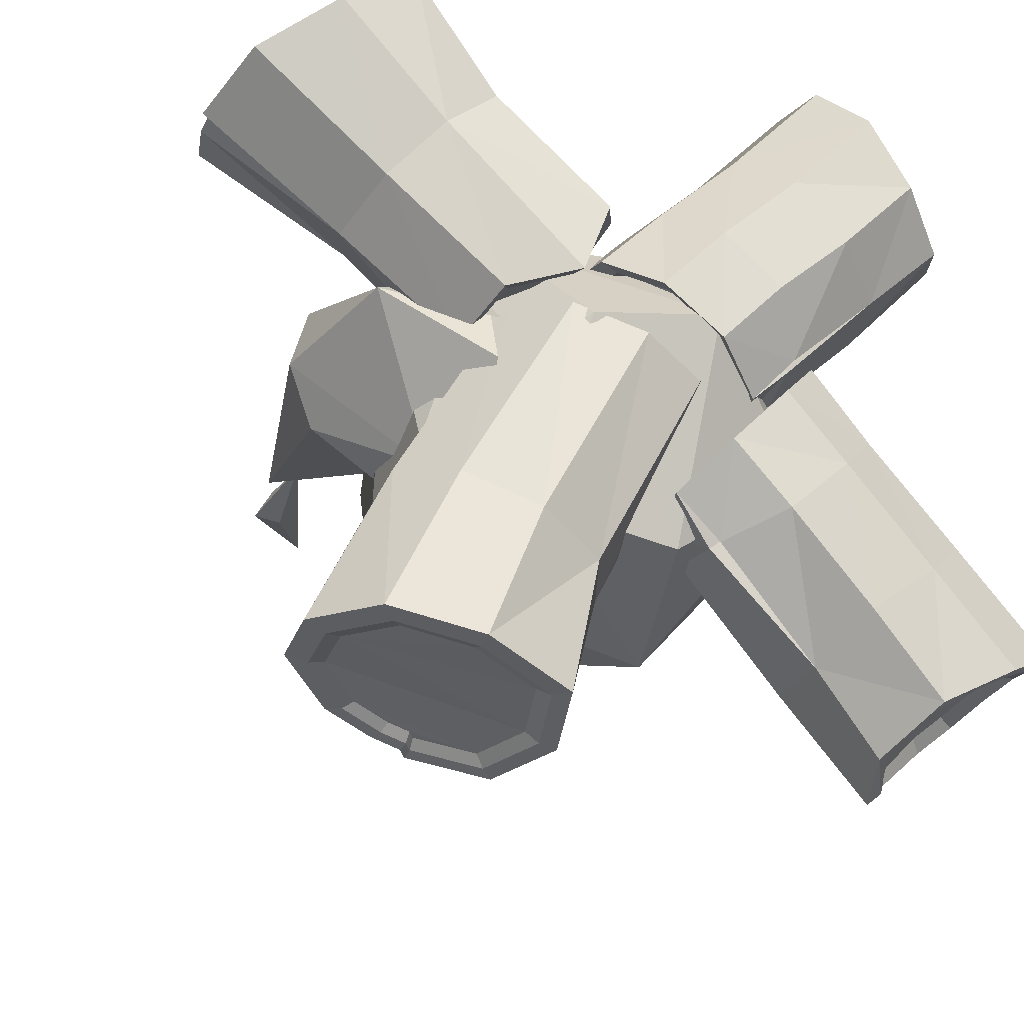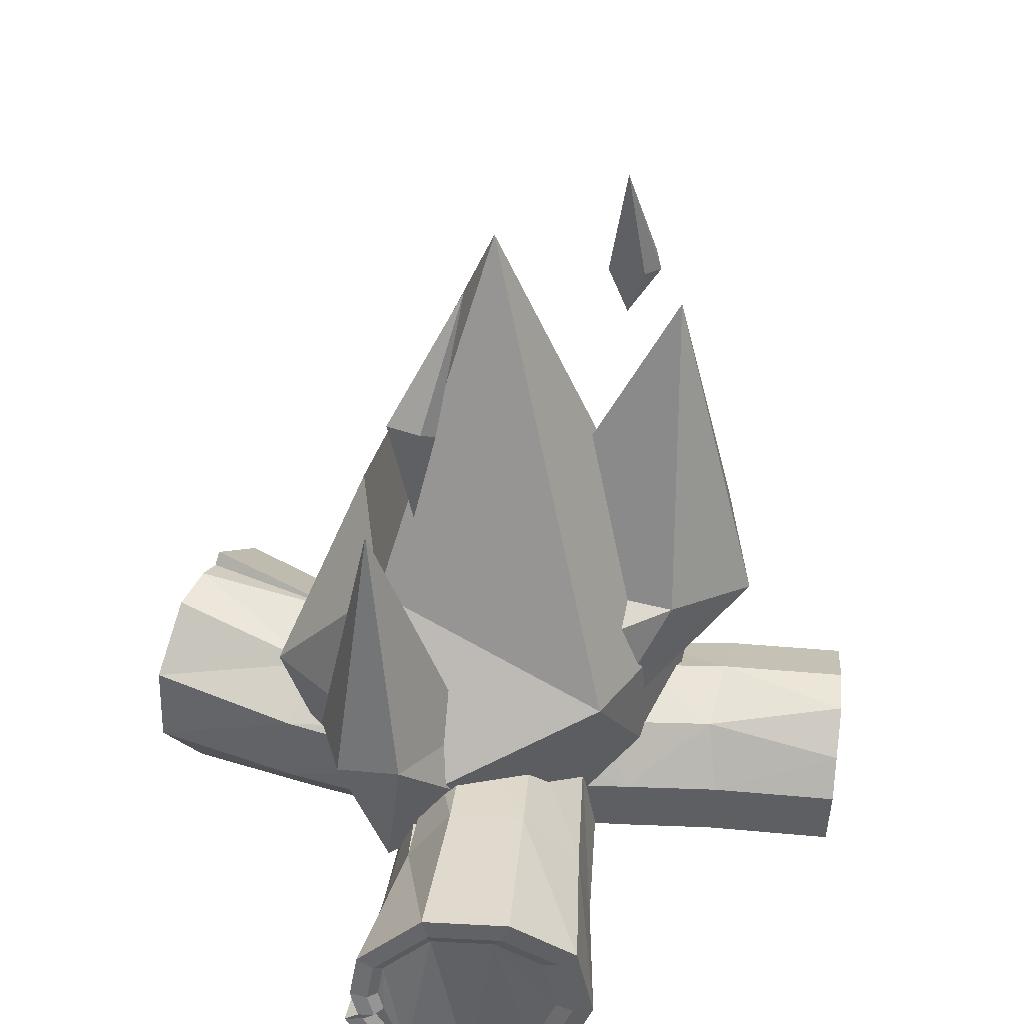
<metadata>
{"format":"obj","ext":"obj","renderer":"f3d","projection":"perspective","resolution":1024,"background":"white","views":[{"elev":-22.6,"azim":-18.5,"up":"+Z"},{"elev":38.7,"azim":-40.3,"up":"+Y"}]}
</metadata>
<code>
o Bonfire_Fire_Cylinder.009
v 0.101 -0.01111 0.1572
v -0.01564 0.1114 0.2567
v -0.0422 0.2996 0.2805
v 0.05173 0.4693 0.1924
v 0.1902 0.5442 0.1143
v 0.3359 0.4713 0.000903
v 0.4066 0.2992 -0.05478
v 0.3727 0.0945 -0.06803
v 0.2509 -0.01866 0.0303
v 0.5909 0.1001 0.85
v 0.6724 -0.02823 0.7132
v 0.5712 0.2955 0.8773
v 0.6973 0.5092 0.7681
v 0.7827 0.5324 0.6825
v 0.9148 0.463 0.5515
v 0.9815 0.2906 0.4795
v 0.9103 0.1076 0.4333
v 0.7808 -0.02965 0.5348
v 0.4958 0.275 0.008514
v 0.4822 0.07808 0.0479
v 0.4787 0.4629 0.1324
v 0.3414 0.5373 0.2555
v 0.1578 0.4695 0.3289
v 0.2616 -0.01971 0.3187
v 0.1516 0.1119 0.4215
v 0.1295 0.3053 0.4473
v 0.4019 -0.03412 0.1828
v 0.001472 0.4104 0.2273
v 0.7432 0.2953 0.2339
v 0.6751 0.4675 0.3046
v 0.5413 0.5369 0.4338
v 0.3832 0.4705 0.5362
v 0.4569 -0.02167 0.4936
v 0.3286 0.301 0.6266
v 0.5856 -0.03864 0.3402
v 0.7139 0.1013 0.2547
v 0.3494 0.1065 0.6
v 0.6192 0.4036 0.8354
v 0.4861 0.1308 0.03764
v 0.06627 0.4293 0.1851
v 0.6184 0.1206 0.8238
v 0.6852 0.01115 0.7011
v 0.6017 0.2874 0.8478
v 0.7065 0.4678 0.7604
v 0.7817 0.4893 0.6837
v 0.8945 0.4301 0.5707
v 0.9517 0.2803 0.509
v 0.8827 0.1255 0.4612
v 0.7709 0.01126 0.5443
v 0.4591 0.1246 0.06659
v 0.6456 0.3814 0.8095
v -0.1083 0.09036 0.04628
v -0.1878 0.1987 0.08228
v -0.1838 0.3343 0.08061
v -0.09025 0.4251 0.005825
v 0.02952 0.4515 -0.0156
v 0.1367 0.3743 -0.06409
v 0.1975 0.2587 -0.01616
v 0.1297 0.1091 -0.05892
v 0.01435 0.05489 -0.009171
v -0.1293 0.4005 0.046
v -0.08591 0.395 0.002732
v -0.08157 0.4171 0.0189
v -0.1334 0.4237 0.07053
v 0.03807 0.01131 0.004694
v 0.1757 0.07594 -0.05468
v 0.2566 0.2545 -0.003645
v 0.184 0.3925 -0.06083
v 0.05617 0.4846 -0.002975
v -0.08674 0.453 0.02259
v -0.1983 0.3448 0.1118
v -0.2031 0.1829 0.1138
v -0.1083 0.05363 0.07086
v 0.6172 0.1432 0.7723
v 0.6733 0.05125 0.6693
v 0.6031 0.2833 0.7925
v 0.6912 0.4348 0.719
v 0.7544 0.4528 0.6546
v 0.8491 0.4032 0.5597
v 0.8971 0.2773 0.5079
v 0.8392 0.1473 0.4678
v 0.7453 0.05133 0.5376
v 0.6401 0.3623 0.7603
v -0.5855 -0.000485 -0.7557
v -0.1265 0.01202 0.07898
v -0.7235 0.1863 -0.7434
v -0.2386 0.1649 0.1298
v -0.7121 0.4183 -0.7483
v -0.2329 0.3564 0.1274
v -0.5674 0.5881 -0.8135
v -0.1009 0.4844 0.02188
v -0.3572 0.6162 -0.9084
v 0.06811 0.5217 -0.008356
v -0.1769 0.4895 -0.9826
v 0.2194 0.4128 -0.07679
v -0.08859 0.2599 -0.9679
v 0.3052 0.2496 -0.009148
v -0.1323 0.02597 -0.9053
v 0.2095 0.03842 -0.0695
v -0.3605 -0.05941 -0.822
v 0.0467 -0.03803 0.000715
v -0.406 0.01259 -0.3997
v -0.523 0.1761 -0.3467
v -0.5151 0.3811 -0.35
v -0.3689 0.4938 -0.4184
v -0.1957 0.5588 -0.4941
v -0.03535 0.4452 -0.5666
v 0.007582 0.2497 -0.5892
v -0.05115 0.05805 -0.5599
v -0.219 -0.03284 -0.4842
v -0.1561 0.4498 0.07859
v -0.447 0.6042 -0.8678
v -0.0948 0.4419 0.01751
v -0.3795 0.5801 -0.901
v -0.5509 0.04626 -0.7747
v -0.6676 0.2041 -0.7643
v -0.6579 0.4003 -0.7685
v -0.5357 0.5438 -0.8235
v -0.3579 0.5676 -0.9038
v -0.2056 0.4604 -0.9665
v -0.1309 0.2664 -0.954
v -0.1678 0.06862 -0.9012
v -0.3607 -0.003554 -0.8307
v -0.4339 0.5574 -0.8695
v -0.3768 0.537 -0.8975
v -0.5255 0.08674 -0.7689
v -0.6267 0.2237 -0.76
v -0.6184 0.3939 -0.7635
v -0.5123 0.5185 -0.8113
v -0.3581 0.5391 -0.881
v -0.2259 0.4461 -0.9354
v -0.1611 0.2777 -0.9246
v -0.1931 0.1061 -0.8787
v -0.3605 0.04352 -0.8176
v -0.424 0.5303 -0.8512
v -0.3744 0.5126 -0.8755
v 0.1303 0.02849 0.1615
v 0.0337 0.1299 0.2439
v 0.01172 0.2856 0.2635
v 0.08945 0.4261 0.1906
v 0.204 0.4881 0.126
v 0.3246 0.4277 0.03217
v 0.3832 0.2853 -0.01391
v 0.355 0.1159 -0.02488
v 0.2543 0.02224 0.0565
v 0.04786 0.3773 0.2195
v 0.1015 0.393 0.1846
v 0.1658 0.06484 0.1854
v 0.08367 0.151 0.2555
v 0.06498 0.2835 0.2722
v 0.1311 0.4029 0.2102
v 0.2285 0.4556 0.1553
v 0.3311 0.4043 0.07545
v 0.3808 0.2832 0.03627
v 0.3569 0.1392 0.02694
v 0.2712 0.05953 0.09614
v 0.09571 0.3615 0.2348
v 0.1413 0.3748 0.2051
v 0.4012 -0.04503 -0.1021
v 0.5175 0.05772 0.01804
v 0.5567 0.2401 0.06142
v 0.4746 0.4242 -0.007663
v 0.3924 0.5182 -0.1313
v 0.2638 0.4687 -0.2741
v 0.1908 0.3089 -0.3572
v 0.1652 0.1031 -0.343
v 0.2636 -0.02845 -0.2415
v 1.126 0.07781 -0.6658
v 0.9743 -0.0321 -0.7487
v 1.168 0.2678 -0.6289
v 1.066 0.5003 -0.7237
v 0.9765 0.5379 -0.7993
v 0.8316 0.4915 -0.9269
v 0.7427 0.3321 -1.005
v 0.6886 0.1459 -0.9488
v 0.7889 -0.01048 -0.8423
v 0.2456 0.2903 -0.453
v 0.2714 0.09088 -0.4625
v 0.3837 0.4669 -0.427
v 0.5214 0.5182 -0.2931
v 0.6028 0.4267 -0.1236
v 0.5497 -0.04703 -0.275
v 0.6694 0.06527 -0.1609
v 0.7107 0.2532 -0.1216
v 0.4033 -0.03768 -0.4049
v 0.5087 0.3581 0.03348
v 0.5159 0.3275 -0.7484
v 0.6036 0.4865 -0.6691
v 0.7468 0.5328 -0.5397
v 0.8553 0.4436 -0.3977
v 0.7719 -0.03419 -0.5169
v 0.9369 0.2638 -0.3678
v 0.6088 -0.02748 -0.6341
v 0.5246 0.1305 -0.7405
v 0.8948 0.07471 -0.4058
v 1.131 0.3828 -0.6622
v 0.2648 0.1442 -0.4602
v 0.4635 0.3865 -0.02553
v 1.099 0.1027 -0.689
v 0.9642 0.009125 -0.7566
v 1.136 0.2649 -0.6575
v 1.055 0.4606 -0.7364
v 0.9746 0.4949 -0.8028
v 0.8497 0.4554 -0.9116
v 0.7733 0.3168 -0.9785
v 0.7196 0.159 -0.9218
v 0.8021 0.02844 -0.8291
v 0.2951 0.1334 -0.4364
v 1.102 0.3653 -0.6886
v -0.05183 0.3611 0.3407
v -0.122 0.4533 0.2639
v -0.2191 0.4556 0.169
v -0.3138 0.3464 0.1282
v -0.3214 0.2282 0.08984
v -0.2759 0.1072 0.1452
v -0.1484 0.06143 0.1774
v -0.08463 0.1024 0.3293
v -0.03738 0.2251 0.3672
v -0.2778 0.3958 0.13
v -0.2934 0.3398 0.1501
v -0.2975 0.3425 0.1227
v -0.2788 0.4094 0.09886
v 0.008027 0.2057 0.3818
v -0.04836 0.05928 0.3366
v -0.1244 0.01035 0.1553
v -0.2765 0.06492 0.117
v -0.3309 0.2093 0.05089
v -0.3218 0.3504 0.09667
v -0.2088 0.4807 0.1454
v -0.09299 0.478 0.2586
v -0.009213 0.3679 0.3503
v 1.05 0.1283 -0.6815
v 0.9363 0.04971 -0.7382
v 1.081 0.2646 -0.655
v 1.012 0.4289 -0.7213
v 0.945 0.4577 -0.777
v 0.8401 0.4246 -0.8684
v 0.776 0.3081 -0.9246
v 0.7308 0.1756 -0.877
v 0.8001 0.06593 -0.7991
v 1.052 0.3489 -0.6811
v -0.514 0.4734 0.9584
v 0.02202 0.3856 0.3791
v -0.6684 0.6159 0.859
v -0.07706 0.5158 0.2707
v -0.8349 0.615 0.6967
v -0.214 0.5191 0.1368
v -0.9687 0.4652 0.5798
v -0.3477 0.3649 0.07921
v -1.007 0.2366 0.5629
v -0.3584 0.1981 0.02506
v -0.9279 0.03583 0.6492
v -0.2942 0.02729 0.1033
v -0.7354 -0.05288 0.7749
v -0.1142 -0.03725 0.1486
v -0.5361 -0.001561 0.9098
v -0.02428 0.02062 0.363
v -0.4682 0.2369 0.9794
v 0.04241 0.1938 0.4164
v -0.2474 0.4313 0.6647
v -0.3536 0.5673 0.5487
v -0.5004 0.5689 0.4054
v -0.5953 0.4137 0.3301
v -0.6552 0.2284 0.2853
v -0.5885 0.04739 0.3668
v -0.4549 -0.01032 0.5062
v -0.3111 0.04548 0.6375
v -0.2315 0.2245 0.6989
v -0.2969 0.4347 0.08181
v -0.9907 0.3343 0.5702
v -0.3189 0.3556 0.11
v -0.9813 0.2583 0.5897
v -0.5526 0.4368 0.9284
v -0.6832 0.5572 0.8444
v -0.8239 0.5564 0.7072
v -0.937 0.4298 0.6084
v -0.9696 0.2366 0.5941
v -0.9025 0.06685 0.6671
v -0.7398 -0.008137 0.7733
v -0.5713 0.03524 0.8873
v -0.5139 0.2368 0.9462
v -0.9556 0.3192 0.6002
v -0.9476 0.2549 0.6168
v -0.5723 0.417 0.8892
v -0.6856 0.5215 0.8162
v -0.8076 0.5208 0.6972
v -0.9058 0.411 0.6115
v -0.934 0.2433 0.5991
v -0.8759 0.09604 0.6624
v -0.7347 0.03098 0.7546
v -0.5885 0.06862 0.8535
v -0.5387 0.2435 0.9045
v -0.922 0.315 0.6044
v -0.915 0.2592 0.6187
v 0.4062 -0.002931 -0.1274
v 0.5025 0.08211 -0.02801
v 0.535 0.233 0.007887
v 0.467 0.3854 -0.04929
v 0.399 0.4632 -0.1516
v 0.2925 0.4222 -0.2698
v 0.2321 0.29 -0.3385
v 0.211 0.1196 -0.3268
v 0.2924 0.01079 -0.2428
v 0.4952 0.3307 -0.01523
v 0.4578 0.3542 -0.06407
v 0.4301 0.03536 -0.1609
v 0.512 0.1077 -0.07636
v 0.5396 0.236 -0.04583
v 0.4818 0.3655 -0.09445
v 0.424 0.4317 -0.1814
v 0.3334 0.3968 -0.282
v 0.2821 0.2844 -0.3404
v 0.2641 0.1396 -0.3304
v 0.3333 0.04702 -0.259
v 0.5058 0.3191 -0.06549
v 0.4739 0.339 -0.107
v 0.1884 0.1597 -0.466
v 0.5291 0.6651 0.3015
v 0.05114 2.029 -0.0498
v -0.08334 -0.01383 0.04724
v -0.2518 0.2674 0.3538
v 0.3486 0.2597 0.365
v 0.2507 -0.003101 0.09754
v -0.4332 0.2587 -0.2187
v -0.1908 0.1474 -0.3958
v 0.5547 0.2509 -0.2088
v -0.03797 0.7578 0.5093
v -0.4328 0.5668 0.3017
v -0.4737 0.5692 -0.4355
v 0.2427 0.5693 -0.6248
v 0.6701 0.6328 -0.153
v -0.3772 1.016 -0.05443
v -0.08986 1.031 -0.4914
v 0.4399 1.038 -0.3293
v -0.1081 0.3071 0.1795
v 0.01822 0.9131 0.000365
v 0.4647 1.783 0.2502
v 0.2404 0.4989 -0.3537
v 0.3298 0.249 -0.03593
v 0.1084 0.232 0.05088
v 0.4373 0.8536 -0.141
v 0.4976 0.573 -0.1829
v 0.5318 0.4336 0.2288
v 0.05008 0.4901 0.3746
v -0.06465 0.7944 0.2662
v 0.733 0.9713 0.2212
v 0.5693 0.8669 0.4805
v 0.2895 0.9099 0.4459
v -0.29 0.1856 -0.2314
v -0.2413 0.6644 -0.0952
v -0.5409 1.414 0.1204
v -0.05928 0.3171 0.1573
v -0.2907 0.1501 0.08289
v -0.2941 0.08239 -0.06012
v -0.273 0.622 0.2158
v -0.2497 0.3754 0.2998
v -0.5468 0.2613 0.1722
v -0.3871 0.3498 -0.2485
v -0.3888 0.5774 -0.248
v -0.606 0.7254 0.3133
v -0.6725 0.6398 0.1171
v -0.6044 0.6684 -0.04261
v 0.2649 1.94 0.1676
v 0.2744 2.252 0.2246
v 0.3458 1.936 0.1406
v 0.4001 1.963 0.2099
v 0.3707 1.94 0.2595
v 0.3166 1.944 0.2529
v 0.3025 1.809 0.2061
v -0.364 1.784 0.2096
v -0.4266 1.755 0.1459
v -0.2779 2.128 0.2246
v -0.4946 1.786 0.1708
v -0.4023 1.755 0.2552
v -0.4474 1.777 0.2491
v -0.4426 1.482 0.2061
f 29 17 36
f 30 16 29
f 30 14 15
f 31 13 14
f 37 11 10
f 34 38 32
f 34 10 12
f 33 18 11
f 36 18 35
f 9 20 27
f 9 24 1
f 3 25 26
f 1 25 2
f 5 23 22
f 6 22 21
f 7 21 19
f 28 26 23
f 20 35 27
f 27 33 24
f 25 34 26
f 26 32 23
f 24 37 25
f 22 32 31
f 21 31 30
f 21 29 19
f 39 29 36
f 39 7 19
f 11 41 10
f 10 43 12
f 38 43 51
f 13 45 14
f 14 46 15
f 16 46 47
f 17 47 48
f 18 48 49
f 18 42 11
f 20 8 50
f 36 20 50
f 23 4 40
f 28 23 40
f 44 38 51
f 39 36 50
f 8 39 50
f 66 58 59
f 70 56 69
f 63 61 62
f 72 52 53
f 65 59 60
f 69 57 68
f 71 53 54
f 73 60 52
f 68 58 67
f 64 54 61
f 63 55 70
f 89 72 71
f 113 70 91
f 91 69 93
f 97 66 99
f 111 71 64
f 93 68 95
f 113 64 63
f 101 66 65
f 85 65 73
f 87 73 72
f 95 67 97
f 13 32 38
f 51 77 44
f 51 76 83
f 48 80 81
f 45 77 78
f 42 74 41
f 49 81 82
f 46 78 79
f 43 74 76
f 49 75 42
f 46 80 47
f 102 87 103
f 103 89 104
f 104 111 105
f 91 106 105
f 93 107 106
f 95 108 107
f 108 99 109
f 109 101 110
f 110 85 102
f 100 102 84
f 109 100 98
f 108 98 96
f 107 96 94
f 106 94 92
f 105 112 90
f 88 105 90
f 86 104 88
f 84 103 86
f 88 116 86
f 114 119 125
f 114 112 106
f 96 122 121
f 90 117 88
f 91 105 113
f 105 111 113
f 106 92 114
f 120 132 131
f 115 134 123
f 116 126 115
f 125 130 136
f 112 118 90
f 94 121 120
f 84 116 115
f 100 115 123
f 114 124 112
f 98 123 122
f 94 119 92
f 125 135 124
f 117 127 116
f 124 129 118
f 121 133 132
f 118 128 117
f 123 133 122
f 119 131 130
f 4 141 140
f 1 138 137
f 9 144 8
f 6 141 5
f 2 139 138
f 40 146 28
f 40 140 147
f 9 137 145
f 7 142 6
f 28 139 3
f 7 144 143
f 144 156 155
f 142 152 141
f 139 149 138
f 137 156 145
f 142 154 153
f 146 150 139
f 147 151 158
f 143 155 154
f 141 151 140
f 147 157 146
f 138 148 137
f 187 175 194
f 188 174 187
f 188 172 173
f 189 171 172
f 195 169 168
f 192 196 190
f 192 168 170
f 191 176 169
f 194 176 193
f 167 178 185
f 167 182 159
f 161 183 184
f 159 183 160
f 163 181 180
f 164 180 179
f 165 179 177
f 186 184 181
f 185 194 193
f 182 193 191
f 184 195 192
f 184 190 181
f 183 191 195
f 180 190 189
f 179 189 188
f 179 187 177
f 197 187 194
f 197 165 177
f 169 199 168
f 168 201 170
f 196 201 209
f 171 203 172
f 172 204 173
f 174 204 205
f 175 205 206
f 176 206 207
f 176 200 169
f 178 166 208
f 194 178 208
f 181 162 198
f 186 181 198
f 202 196 209
f 197 194 208
f 166 197 208
f 224 216 217
f 228 214 227
f 221 219 220
f 230 210 211
f 223 217 218
f 227 215 226
f 229 211 212
f 231 218 210
f 226 216 225
f 222 212 219
f 221 213 228
f 247 230 229
f 271 228 249
f 249 227 251
f 255 224 257
f 269 229 222
f 251 226 253
f 271 222 221
f 259 224 223
f 243 223 231
f 245 231 230
f 253 225 255
f 171 190 196
f 209 235 202
f 209 234 241
f 206 238 239
f 203 235 236
f 200 232 199
f 207 239 240
f 204 236 237
f 201 232 234
f 207 233 200
f 204 238 205
f 260 245 261
f 261 247 262
f 262 269 263
f 249 264 263
f 251 265 264
f 253 266 265
f 266 257 267
f 267 259 268
f 268 243 260
f 258 260 242
f 267 258 256
f 266 256 254
f 265 254 252
f 264 252 250
f 263 270 248
f 246 263 248
f 244 262 246
f 242 261 244
f 246 274 244
f 272 277 283
f 272 270 264
f 254 280 279
f 248 275 246
f 249 263 271
f 263 269 271
f 264 250 272
f 278 290 289
f 273 292 281
f 274 284 273
f 283 288 294
f 270 276 248
f 252 279 278
f 242 274 273
f 258 273 281
f 272 282 270
f 256 281 280
f 252 277 250
f 283 293 282
f 275 285 274
f 282 287 276
f 279 291 290
f 276 286 275
f 281 291 280
f 277 289 288
f 162 299 298
f 159 296 295
f 167 302 166
f 164 299 163
f 160 297 296
f 198 304 186
f 198 298 305
f 167 295 303
f 165 300 164
f 186 297 161
f 165 302 301
f 302 314 313
f 300 310 299
f 297 307 296
f 295 314 303
f 300 312 311
f 304 308 297
f 305 309 316
f 301 313 312
f 299 309 298
f 305 315 304
f 296 306 295
f 29 16 17
f 30 15 16
f 30 31 14
f 31 32 13
f 37 33 11
f 34 12 38
f 34 37 10
f 33 35 18
f 36 17 18
f 9 8 20
f 9 27 24
f 3 2 25
f 1 24 25
f 5 4 23
f 6 5 22
f 7 6 21
f 28 3 26
f 20 36 35
f 27 35 33
f 25 37 34
f 26 34 32
f 24 33 37
f 22 23 32
f 21 22 31
f 21 30 29
f 39 19 29
f 39 8 7
f 11 42 41
f 10 41 43
f 38 12 43
f 13 44 45
f 14 45 46
f 16 15 46
f 17 16 47
f 18 17 48
f 18 49 42
f 44 13 38
f 66 67 58
f 70 55 56
f 63 64 61
f 72 73 52
f 65 66 59
f 69 56 57
f 71 72 53
f 73 65 60
f 68 57 58
f 64 71 54
f 63 62 55
f 89 87 72
f 113 63 70
f 91 70 69
f 97 67 66
f 111 89 71
f 93 69 68
f 113 111 64
f 101 99 66
f 85 101 65
f 87 85 73
f 95 68 67
f 51 83 77
f 51 43 76
f 48 47 80
f 45 44 77
f 42 75 74
f 49 48 81
f 46 45 78
f 43 41 74
f 49 82 75
f 46 79 80
f 102 85 87
f 103 87 89
f 104 89 111
f 91 93 106
f 93 95 107
f 95 97 108
f 108 97 99
f 109 99 101
f 110 101 85
f 100 110 102
f 109 110 100
f 108 109 98
f 107 108 96
f 106 107 94
f 105 106 112
f 88 104 105
f 86 103 104
f 84 102 103
f 88 117 116
f 114 92 119
f 96 98 122
f 90 118 117
f 120 121 132
f 115 126 134
f 116 127 126
f 125 119 130
f 112 124 118
f 94 96 121
f 84 86 116
f 100 84 115
f 114 125 124
f 98 100 123
f 94 120 119
f 125 136 135
f 117 128 127
f 124 135 129
f 121 122 133
f 118 129 128
f 123 134 133
f 119 120 131
f 4 5 141
f 1 2 138
f 9 145 144
f 6 142 141
f 2 3 139
f 40 147 146
f 40 4 140
f 9 1 137
f 7 143 142
f 28 146 139
f 7 8 144
f 144 145 156
f 142 153 152
f 139 150 149
f 137 148 156
f 142 143 154
f 146 157 150
f 147 140 151
f 143 144 155
f 141 152 151
f 147 158 157
f 138 149 148
f 187 174 175
f 188 173 174
f 188 189 172
f 189 190 171
f 195 191 169
f 192 170 196
f 192 195 168
f 191 193 176
f 194 175 176
f 167 166 178
f 167 185 182
f 161 160 183
f 159 182 183
f 163 162 181
f 164 163 180
f 165 164 179
f 186 161 184
f 185 178 194
f 182 185 193
f 184 183 195
f 184 192 190
f 183 182 191
f 180 181 190
f 179 180 189
f 179 188 187
f 197 177 187
f 197 166 165
f 169 200 199
f 168 199 201
f 196 170 201
f 171 202 203
f 172 203 204
f 174 173 204
f 175 174 205
f 176 175 206
f 176 207 200
f 202 171 196
f 224 225 216
f 228 213 214
f 221 222 219
f 230 231 210
f 223 224 217
f 227 214 215
f 229 230 211
f 231 223 218
f 226 215 216
f 222 229 212
f 221 220 213
f 247 245 230
f 271 221 228
f 249 228 227
f 255 225 224
f 269 247 229
f 251 227 226
f 271 269 222
f 259 257 224
f 243 259 223
f 245 243 231
f 253 226 225
f 209 241 235
f 209 201 234
f 206 205 238
f 203 202 235
f 200 233 232
f 207 206 239
f 204 203 236
f 201 199 232
f 207 240 233
f 204 237 238
f 260 243 245
f 261 245 247
f 262 247 269
f 249 251 264
f 251 253 265
f 253 255 266
f 266 255 257
f 267 257 259
f 268 259 243
f 258 268 260
f 267 268 258
f 266 267 256
f 265 266 254
f 264 265 252
f 263 264 270
f 246 262 263
f 244 261 262
f 242 260 261
f 246 275 274
f 272 250 277
f 254 256 280
f 248 276 275
f 278 279 290
f 273 284 292
f 274 285 284
f 283 277 288
f 270 282 276
f 252 254 279
f 242 244 274
f 258 242 273
f 272 283 282
f 256 258 281
f 252 278 277
f 283 294 293
f 275 286 285
f 282 293 287
f 279 280 291
f 276 287 286
f 281 292 291
f 277 278 289
f 162 163 299
f 159 160 296
f 167 303 302
f 164 300 299
f 160 161 297
f 198 305 304
f 198 162 298
f 167 159 295
f 165 301 300
f 186 304 297
f 165 166 302
f 302 303 314
f 300 311 310
f 297 308 307
f 295 306 314
f 300 301 312
f 304 315 308
f 305 298 309
f 301 302 313
f 299 310 309
f 305 316 315
f 296 307 306
f 62 61 54
f 83 76 74
f 81 83 82
f 80 78 81
f 131 128 129
f 132 127 128
f 127 134 126
f 136 130 131
f 156 158 154
f 220 219 212
f 241 234 232
f 239 241 240
f 238 236 239
f 289 286 287
f 290 285 286
f 285 292 284
f 294 288 289
f 314 316 312
f 54 53 62
f 53 52 62
f 52 60 62
f 60 59 58
f 62 60 58
f 58 57 62
f 57 56 62
f 56 55 62
f 74 75 83
f 75 82 83
f 81 77 83
f 79 78 80
f 78 77 81
f 131 132 128
f 132 133 127
f 127 133 134
f 131 129 136
f 129 135 136
f 148 149 158
f 149 150 158
f 150 157 158
f 158 151 152
f 152 153 158
f 153 154 158
f 154 155 156
f 156 148 158
f 212 211 220
f 211 210 220
f 210 218 220
f 218 217 216
f 220 218 216
f 216 215 220
f 215 214 220
f 214 213 220
f 232 233 241
f 233 240 241
f 239 235 241
f 237 236 238
f 236 235 239
f 289 290 286
f 290 291 285
f 285 291 292
f 289 287 294
f 287 293 294
f 306 307 316
f 307 308 316
f 308 315 316
f 316 309 310
f 310 311 316
f 311 312 316
f 312 313 314
f 314 306 316
f 320 325 317
f 320 317 323
f 317 325 330
f 322 318 327
f 326 331 318
f 318 334 319
f 318 331 334
f 334 333 319
f 334 330 333
f 333 332 319
f 333 329 332
f 332 327 319
f 332 328 327
f 327 318 319
f 331 330 334
f 331 326 330
f 326 317 330
f 330 329 333
f 330 325 329
f 325 324 329
f 329 328 332
f 329 324 328
f 324 321 328
f 328 321 327
f 321 322 327
f 322 326 318
f 323 317 326
f 325 320 324
f 320 321 324
f 322 323 326
f 320 323 321
f 323 322 321
f 335 340 344
f 336 348 337
f 336 345 348
f 348 347 337
f 348 344 347
f 347 346 337
f 347 343 346
f 346 341 337
f 346 342 341
f 341 336 337
f 345 344 348
f 344 343 347
f 344 340 343
f 340 339 343
f 343 342 346
f 343 339 342
f 339 338 342
f 342 338 341
f 349 354 358
f 350 362 351
f 350 359 362
f 362 361 351
f 362 358 361
f 361 360 351
f 361 357 360
f 360 355 351
f 360 356 355
f 355 350 351
f 359 358 362
f 358 357 361
f 358 354 357
f 354 353 357
f 357 356 360
f 357 353 356
f 353 352 356
f 356 352 355
f 363 368 364
f 368 367 364
f 366 365 364
f 365 363 364
f 366 364 367
f 366 367 369
f 367 368 369
f 363 365 369
f 365 366 369
f 368 363 369
f 373 375 372
f 375 374 372
f 370 371 372
f 371 373 372
f 370 372 374
f 370 374 376
f 374 375 376
f 373 371 376
f 371 370 376
f 375 373 376

</code>
